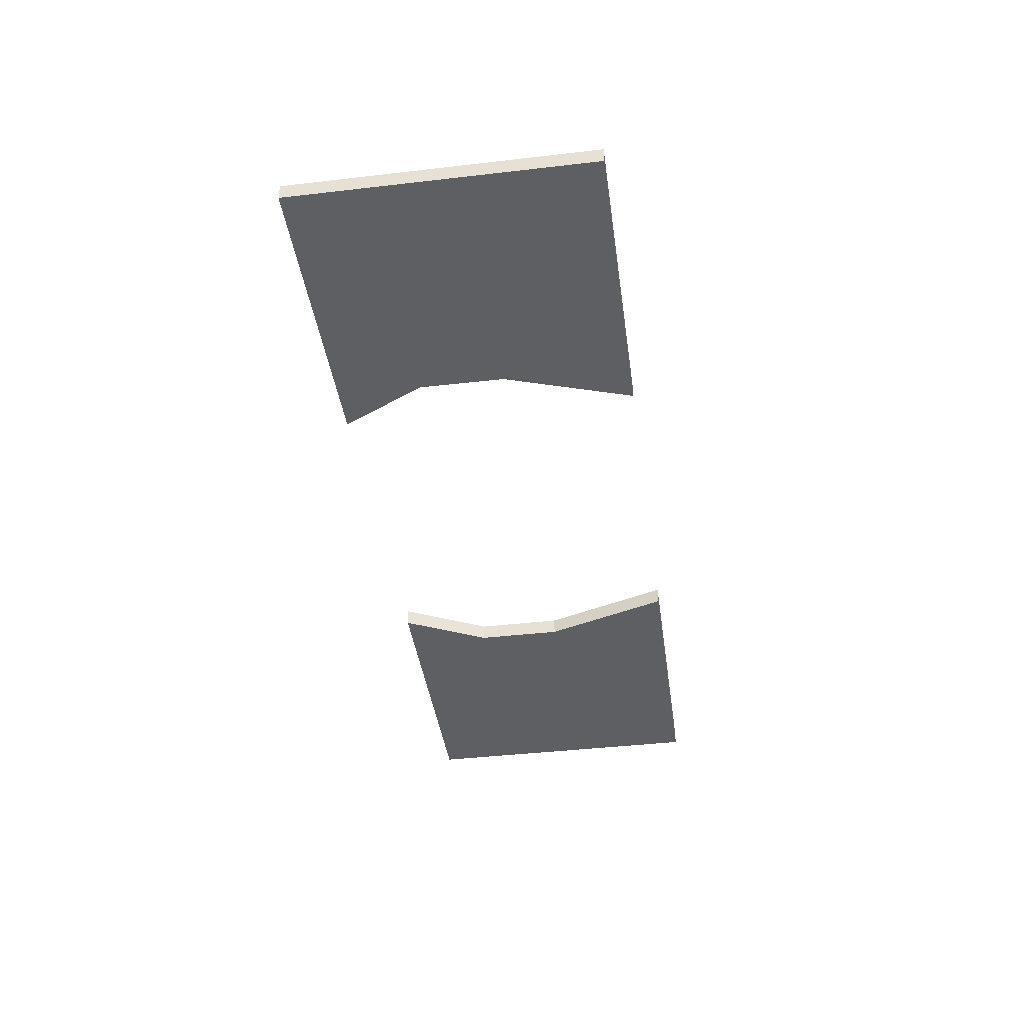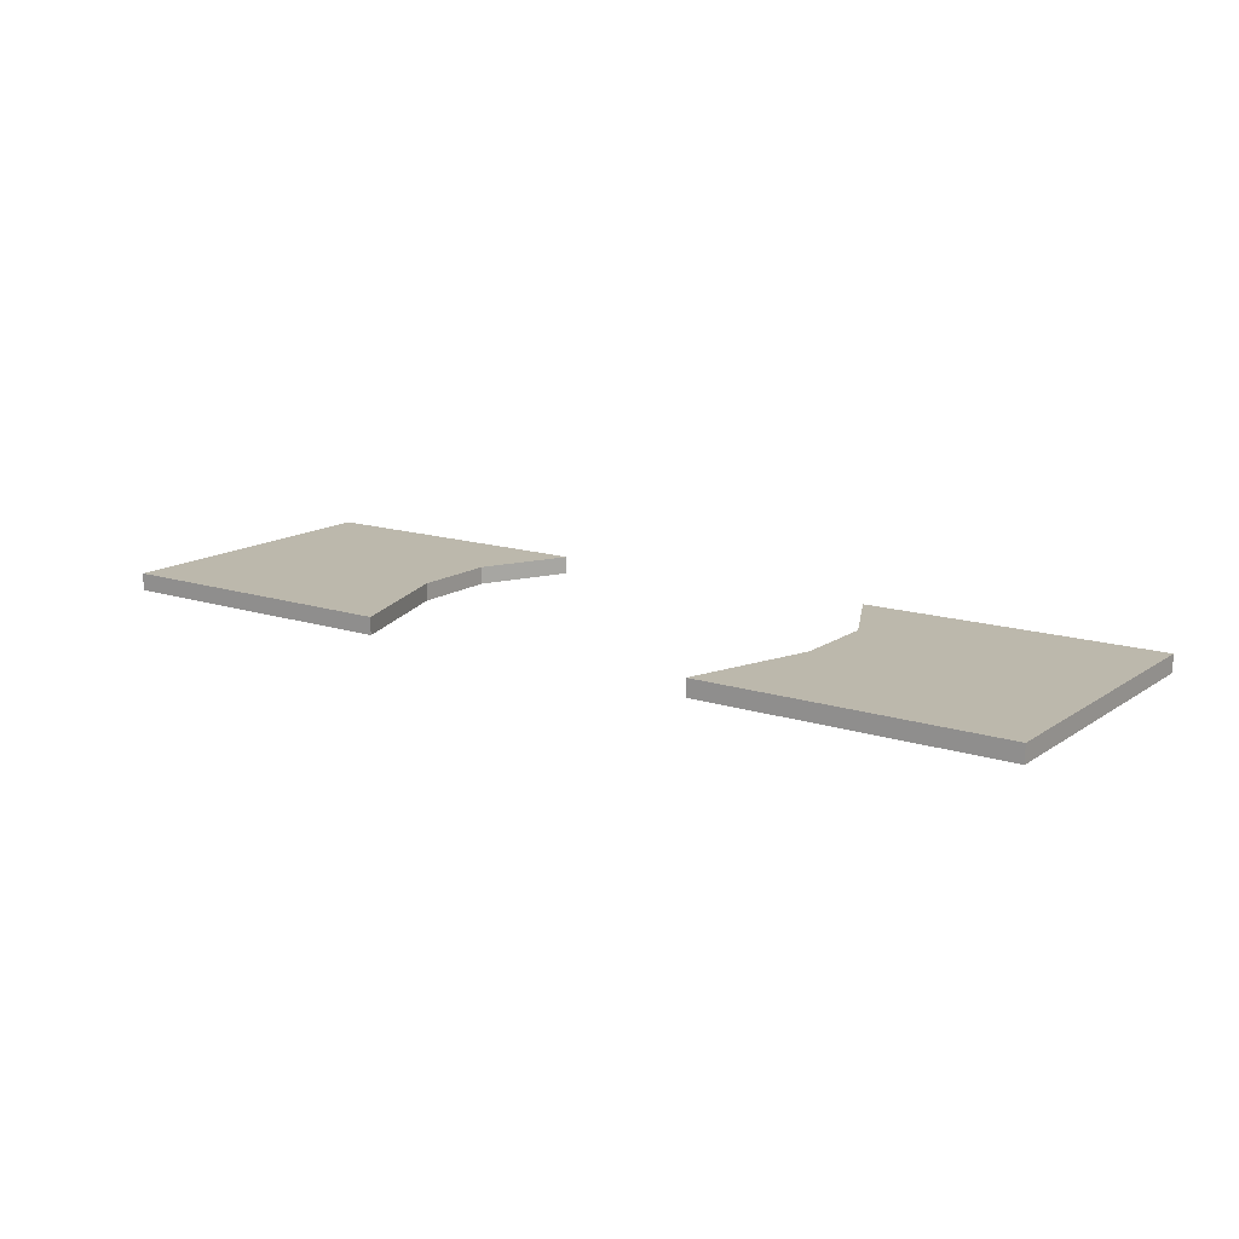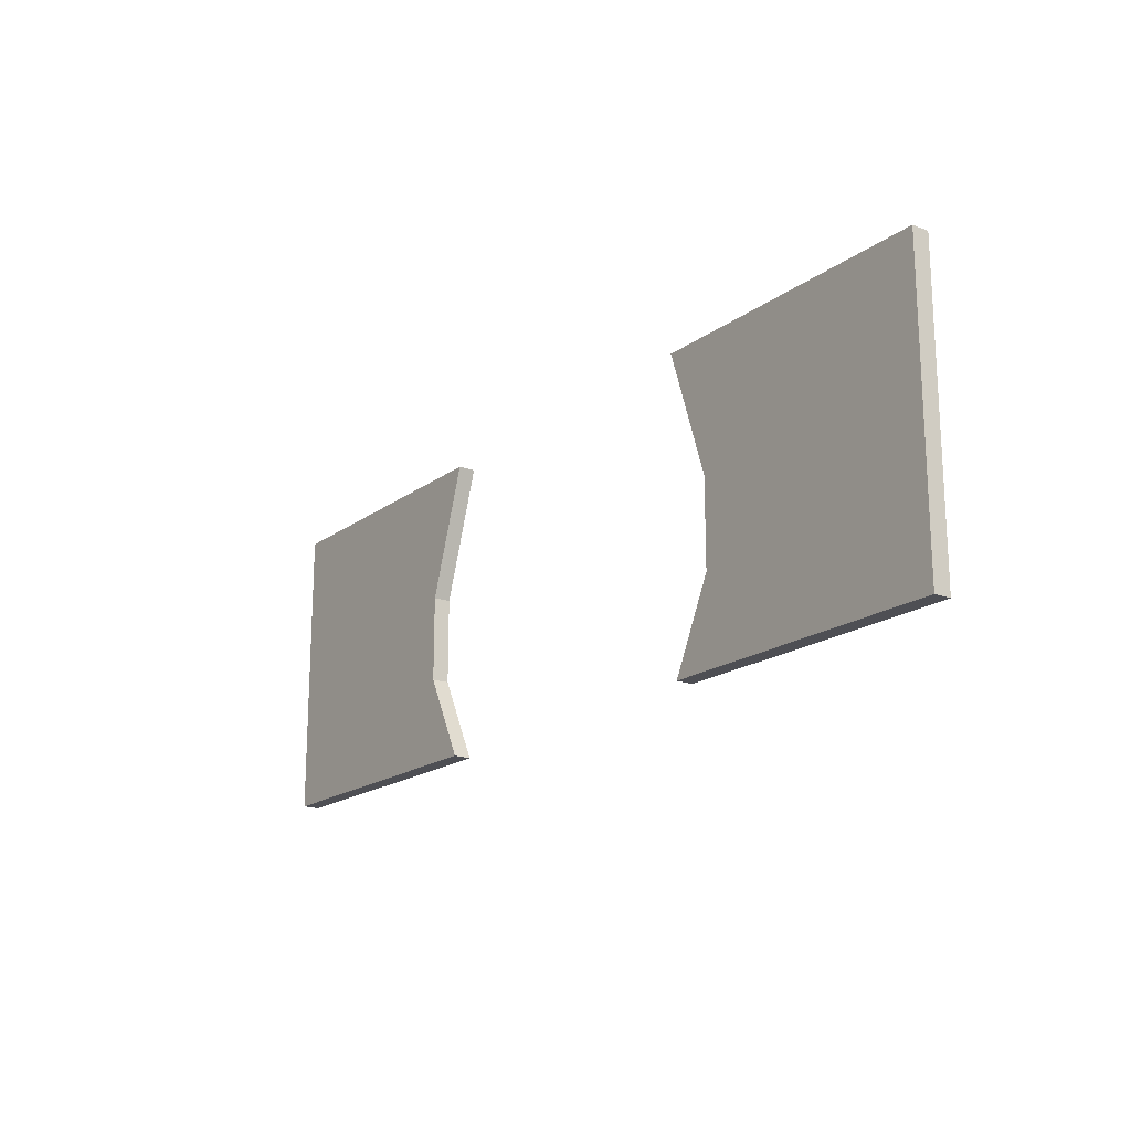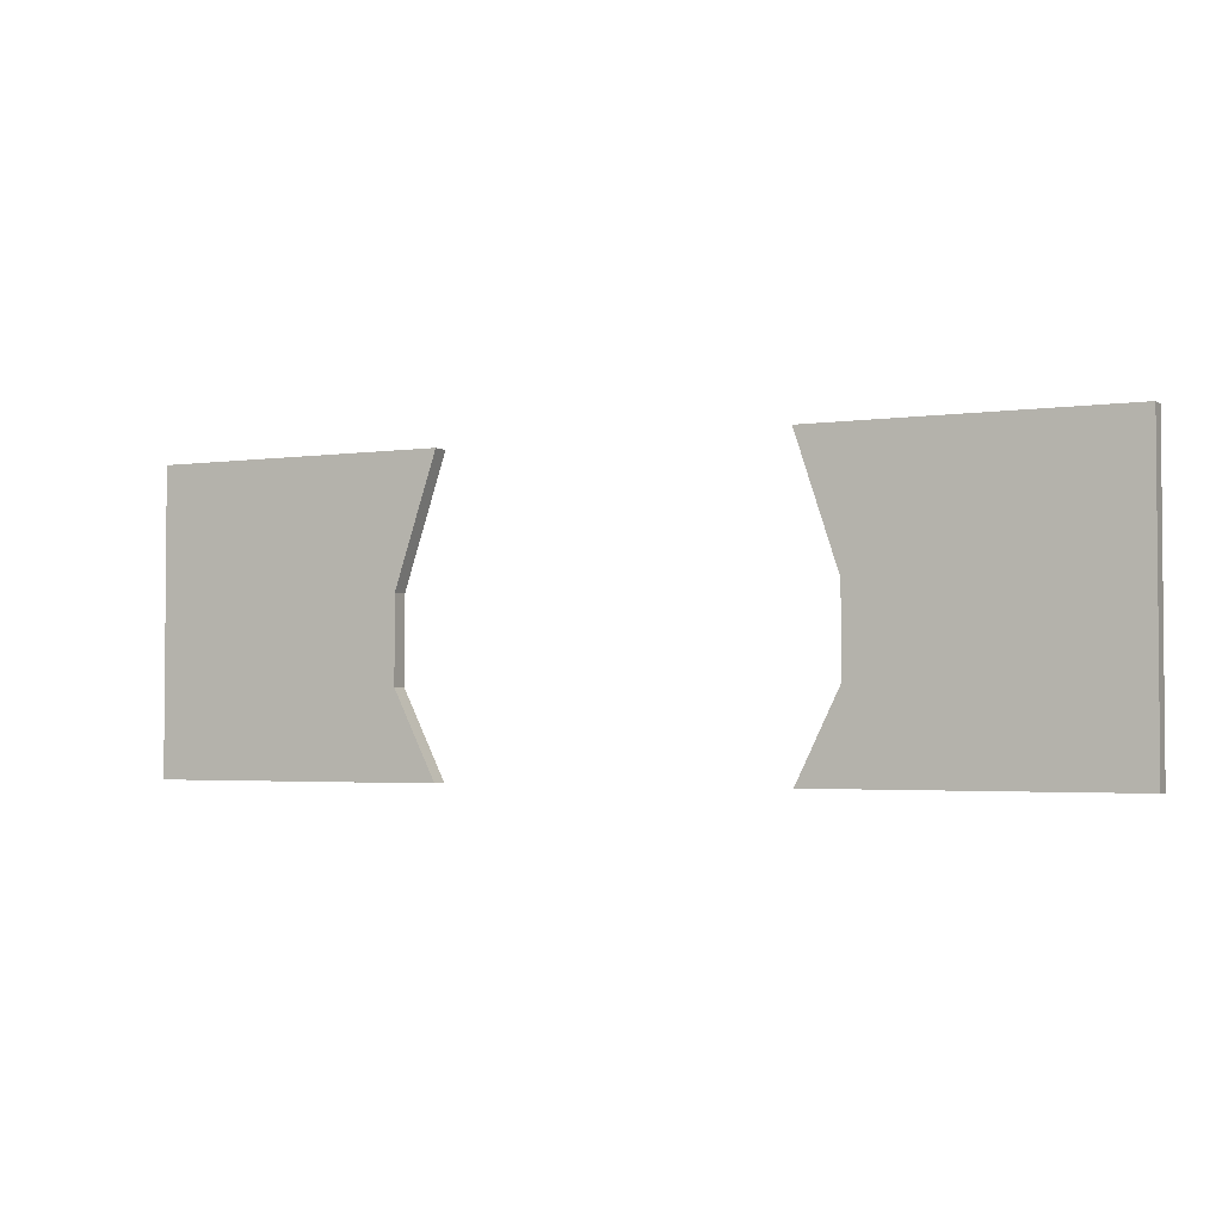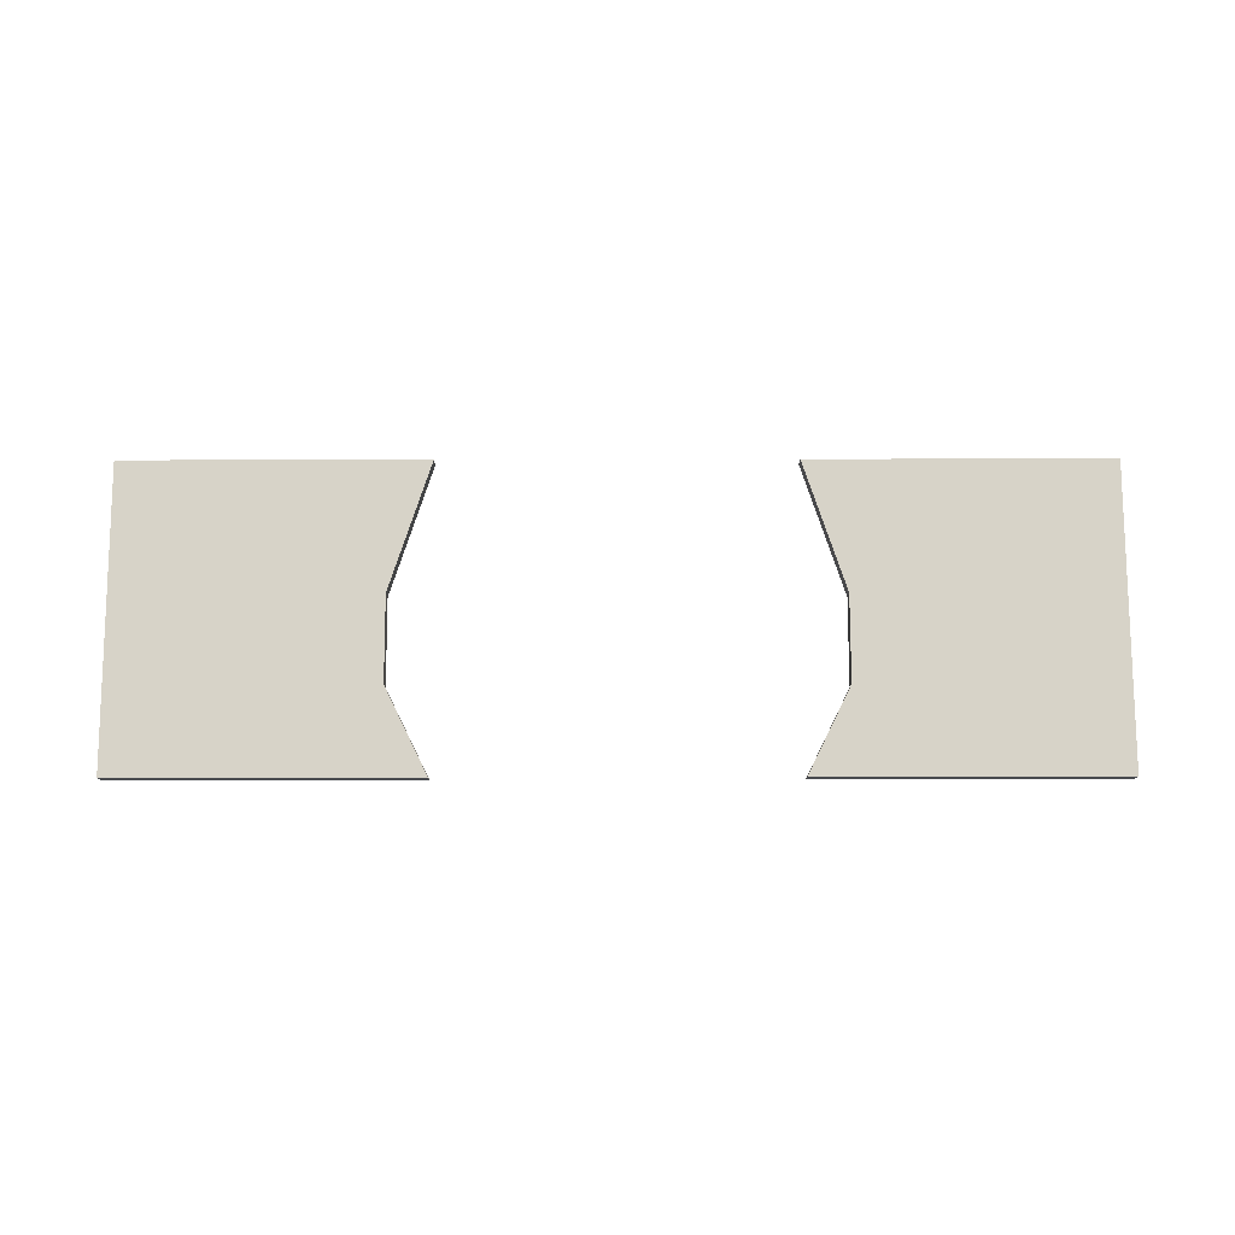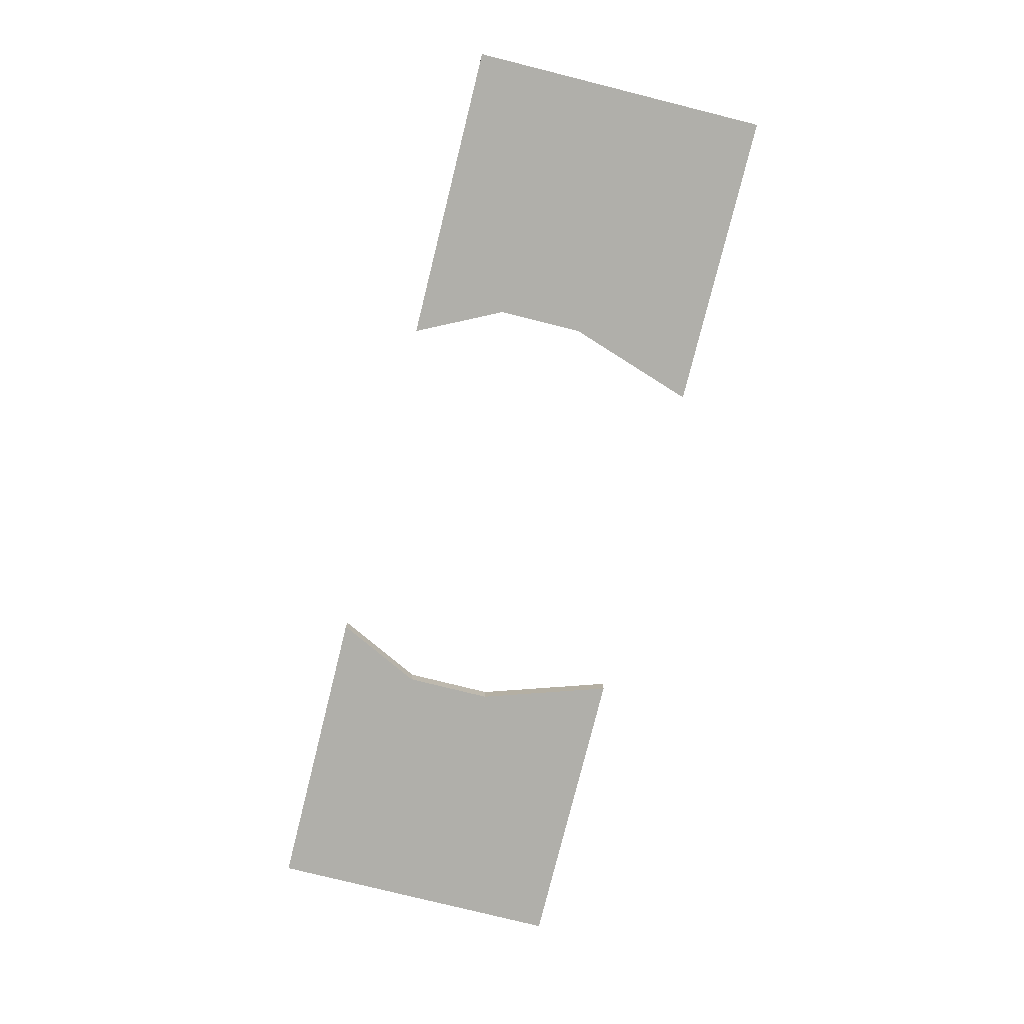
<metadata>
{"format":"obj","ext":"obj","renderer":"f3d","projection":"perspective","resolution":1024,"background":"white","views":[{"elev":-41.3,"azim":98.0,"up":"+Z"},{"elev":14.6,"azim":-144.9,"up":"+Z"},{"elev":-18.3,"azim":-125.8,"up":"+Y"},{"elev":-2.9,"azim":-153.3,"up":"+Y"},{"elev":77.2,"azim":-0.1,"up":"+Z"},{"elev":-78.0,"azim":76.0,"up":"+Z"}]}
</metadata>
<code>
o probuilder wall that broke the game
g Cube
v 6 10.58 -20.59
v 2.501 10.58 -20.59
v 6 10.58 -20.79
v 2.501 10.58 -20.79
v 6 7.08 -20.79
v 2.501 7.08 -20.79
v 6 7.08 -20.59
v 2.501 7.08 -20.59
v 2.997 9.076 -20.59
v 2.501 10.58 -20.59
v 6 10.58 -20.59
v 6 9.076 -20.59
v 2.997 9.076 -20.79
v 2.501 10.58 -20.79
v 2.501 10.58 -20.59
v 2.997 9.076 -20.59
v 6 9.076 -20.79
v 6 10.58 -20.79
v 2.501 10.58 -20.79
v 2.997 9.076 -20.79
v 6 9.076 -20.59
v 6 10.58 -20.59
v 6 10.58 -20.79
v 6 9.076 -20.79
v 6 7.08 -20.59
v 2.501 7.08 -20.59
v 2.997 8.078 -20.59
v 6 8.078 -20.59
v 2.997 8.078 -20.59
v 2.997 9.076 -20.59
v 6 9.076 -20.59
v 6 8.078 -20.59
v 2.501 7.08 -20.59
v 2.501 7.08 -20.79
v 2.997 8.078 -20.79
v 2.997 8.078 -20.59
v 2.997 8.078 -20.79
v 2.997 9.076 -20.79
v 2.997 9.076 -20.59
v 2.997 8.078 -20.59
v 6 7.08 -20.79
v 6 8.078 -20.79
v 2.997 8.078 -20.79
v 2.501 7.08 -20.79
v 6 8.078 -20.79
v 6 9.076 -20.79
v 2.997 9.076 -20.79
v 2.997 8.078 -20.79
v 6 9.076 -20.59
v 6 9.076 -20.79
v 6 8.078 -20.79
v 6 8.078 -20.59
v 6 8.078 -20.79
v 6 7.08 -20.79
v 6 7.08 -20.59
v 6 8.078 -20.59
g Cube
f 3 4 2 1
f 7 8 6 5
f 11 10 9 12
f 15 14 13 16
f 20 19 18 17
f 21 24 23 22
f 28 27 26 25
f 31 30 29 32
f 36 35 34 33
f 39 38 37 40
f 41 44 43 42
f 45 48 47 46
f 51 50 49 52
f 54 53 56 55
g Cube (2)
v -1.504 10.58 -20.59
v -5 10.58 -20.59
v -1.504 10.58 -20.79
v -5 10.58 -20.79
v -1.504 7.08 -20.79
v -5 7.08 -20.79
v -1.504 7.08 -20.59
v -5 7.08 -20.59
v -5 9.083 -20.59
v -5 10.58 -20.59
v -1.504 10.58 -20.59
v -1.995 9.083 -20.59
v -5 9.083 -20.79
v -5 10.58 -20.79
v -5 10.58 -20.59
v -5 9.083 -20.59
v -1.995 9.083 -20.79
v -1.504 10.58 -20.79
v -5 10.58 -20.79
v -5 9.083 -20.79
v -1.995 9.083 -20.59
v -1.504 10.58 -20.59
v -1.504 10.58 -20.79
v -1.995 9.083 -20.79
v -1.504 7.08 -20.59
v -5 7.08 -20.59
v -5 8.082 -20.59
v -1.995 8.082 -20.59
v -5 8.082 -20.59
v -5 9.083 -20.59
v -1.995 9.083 -20.59
v -1.995 8.082 -20.59
v -5 7.08 -20.59
v -5 7.08 -20.79
v -5 8.082 -20.79
v -5 8.082 -20.59
v -5 8.082 -20.79
v -5 9.083 -20.79
v -5 9.083 -20.59
v -5 8.082 -20.59
v -1.504 7.08 -20.79
v -1.995 8.082 -20.79
v -5 8.082 -20.79
v -5 7.08 -20.79
v -1.995 8.082 -20.79
v -1.995 9.083 -20.79
v -5 9.083 -20.79
v -5 8.082 -20.79
v -1.995 9.083 -20.59
v -1.995 9.083 -20.79
v -1.995 8.082 -20.79
v -1.995 8.082 -20.59
v -1.995 8.082 -20.79
v -1.504 7.08 -20.79
v -1.504 7.08 -20.59
v -1.995 8.082 -20.59
g Cube (2)
f 59 60 58 57
f 63 64 62 61
f 67 66 65 68
f 71 70 69 72
f 76 75 74 73
f 77 80 79 78
f 84 83 82 81
f 87 86 85 88
f 92 91 90 89
f 95 94 93 96
f 100 99 98 97
f 104 103 102 101
f 107 106 105 108
f 110 109 112 111

</code>
